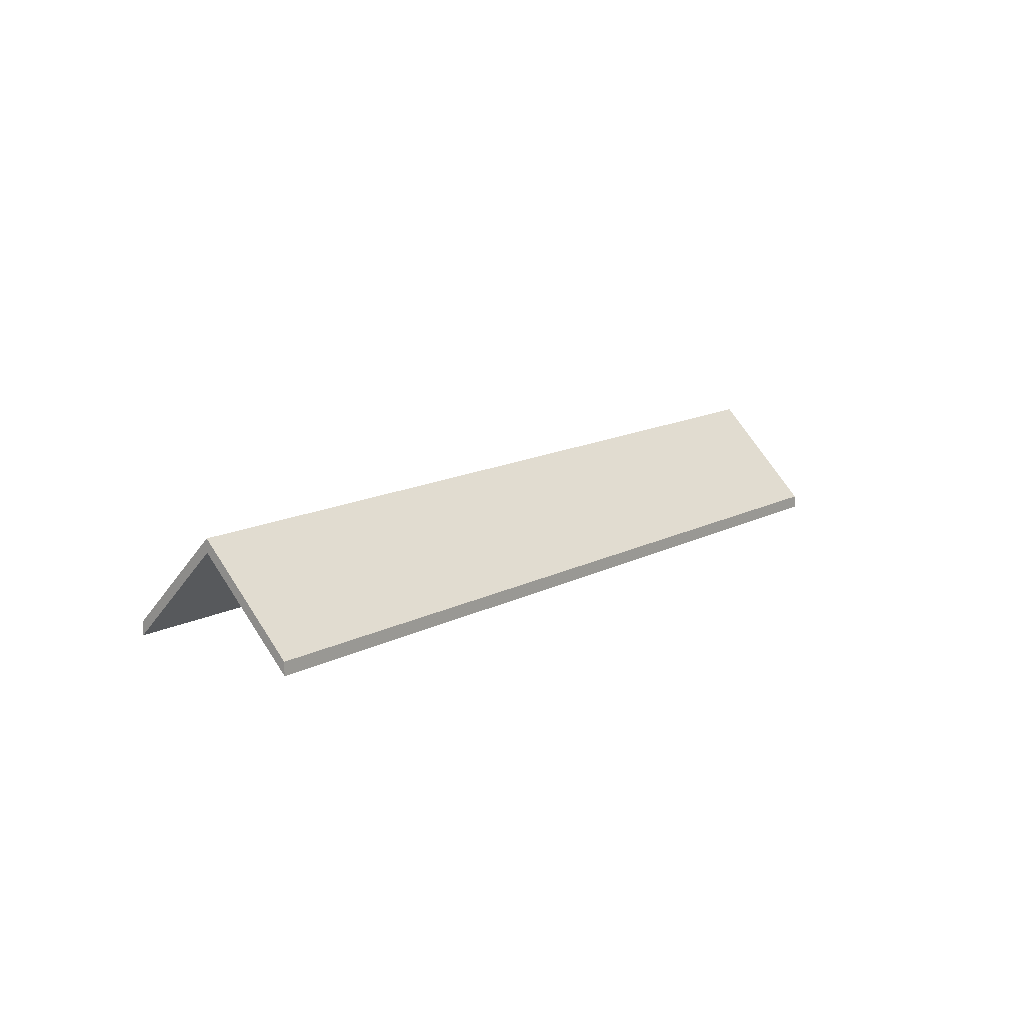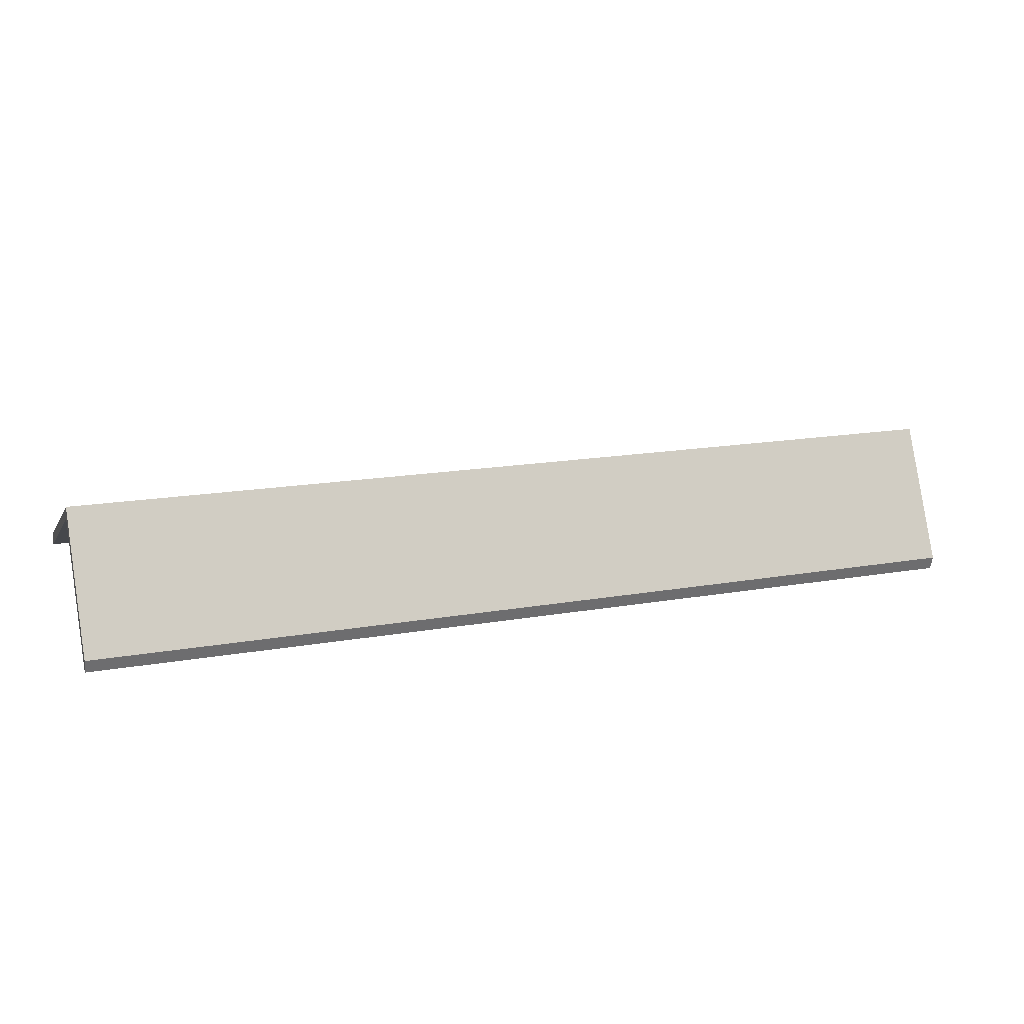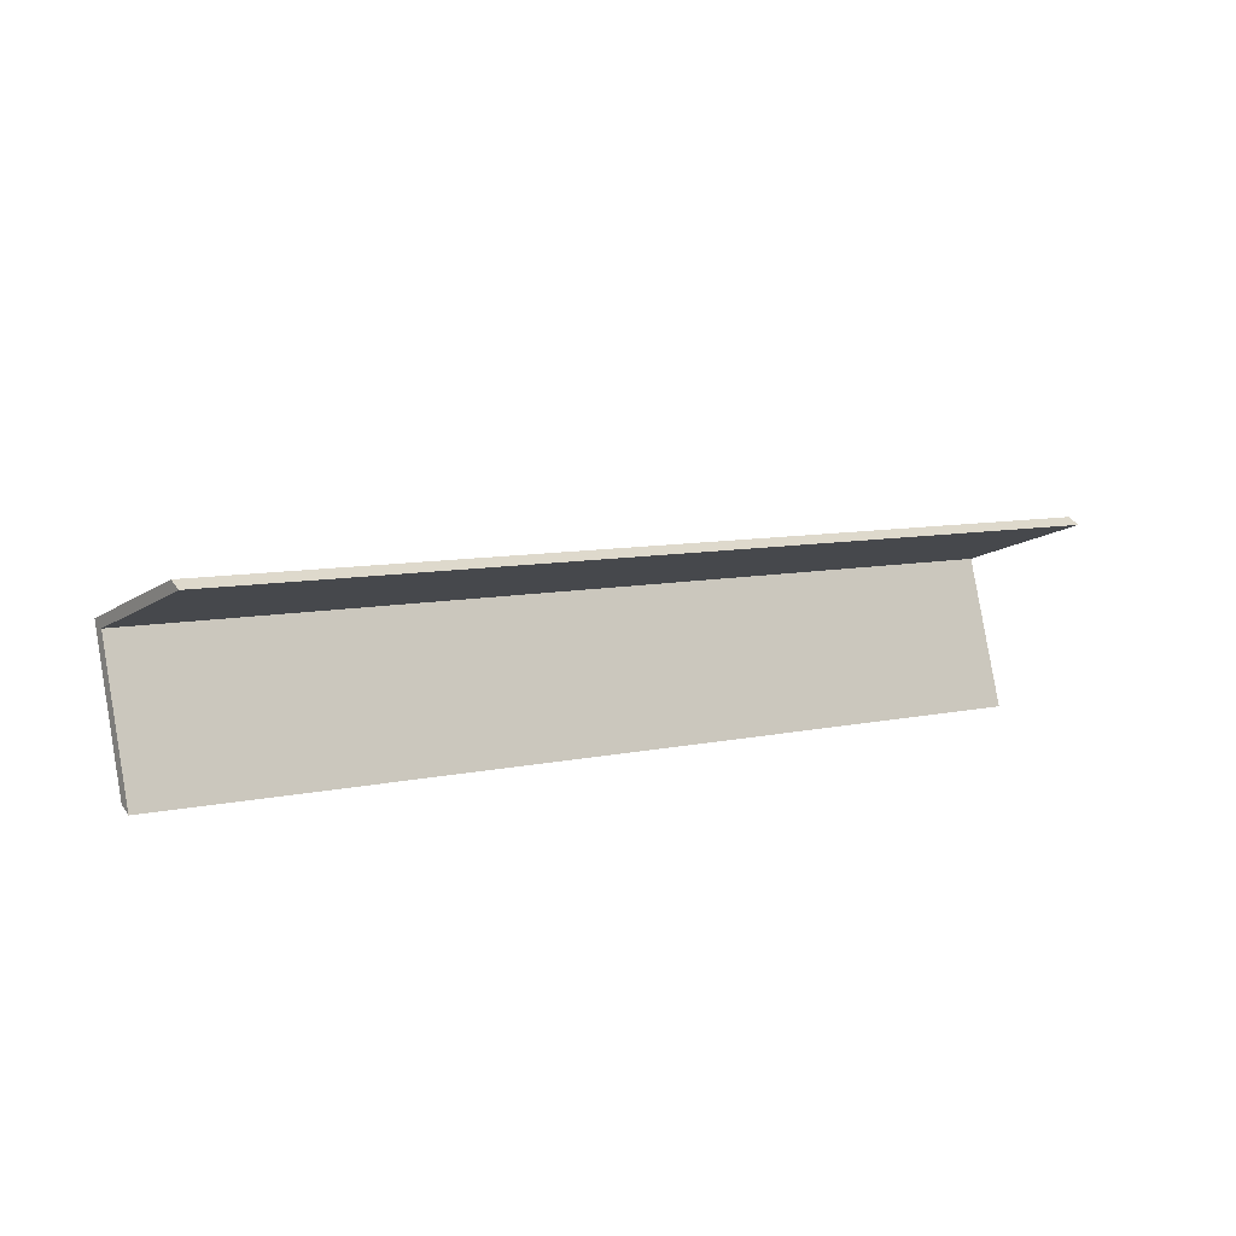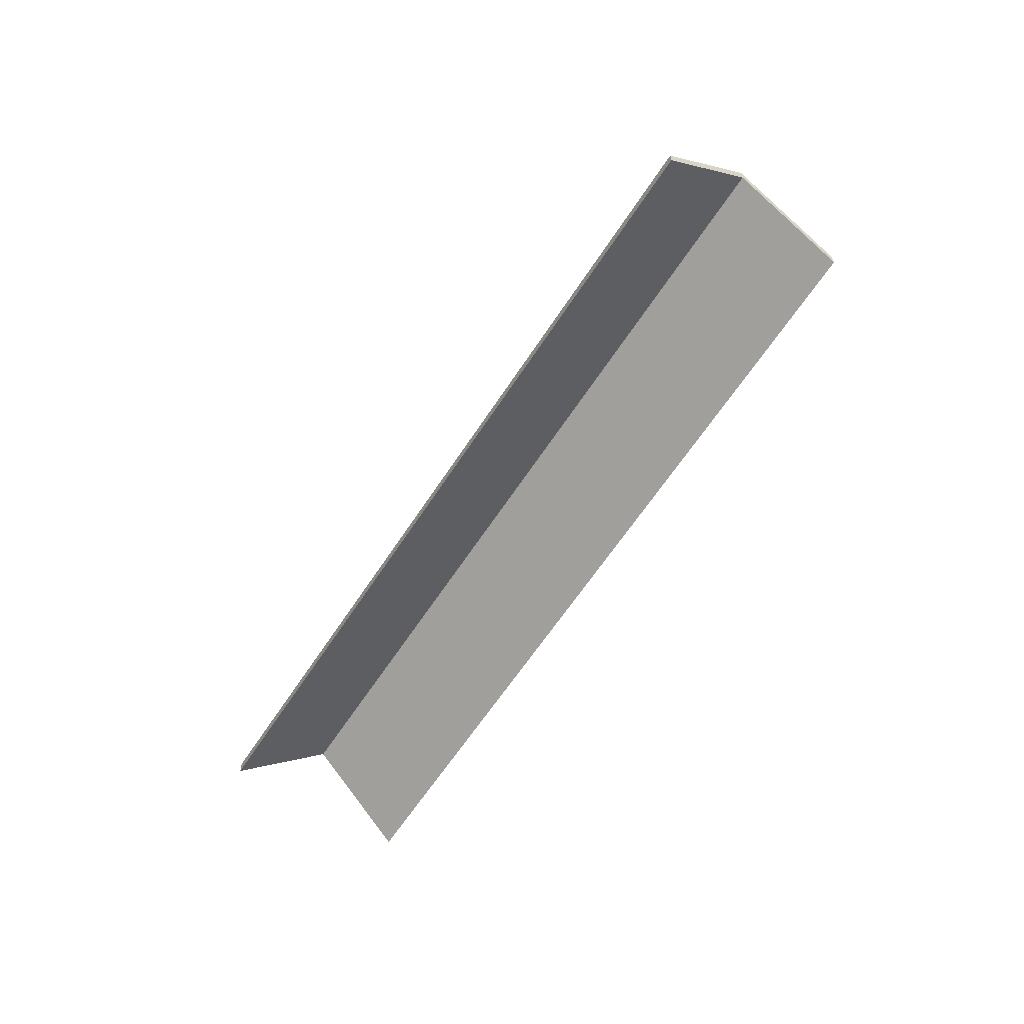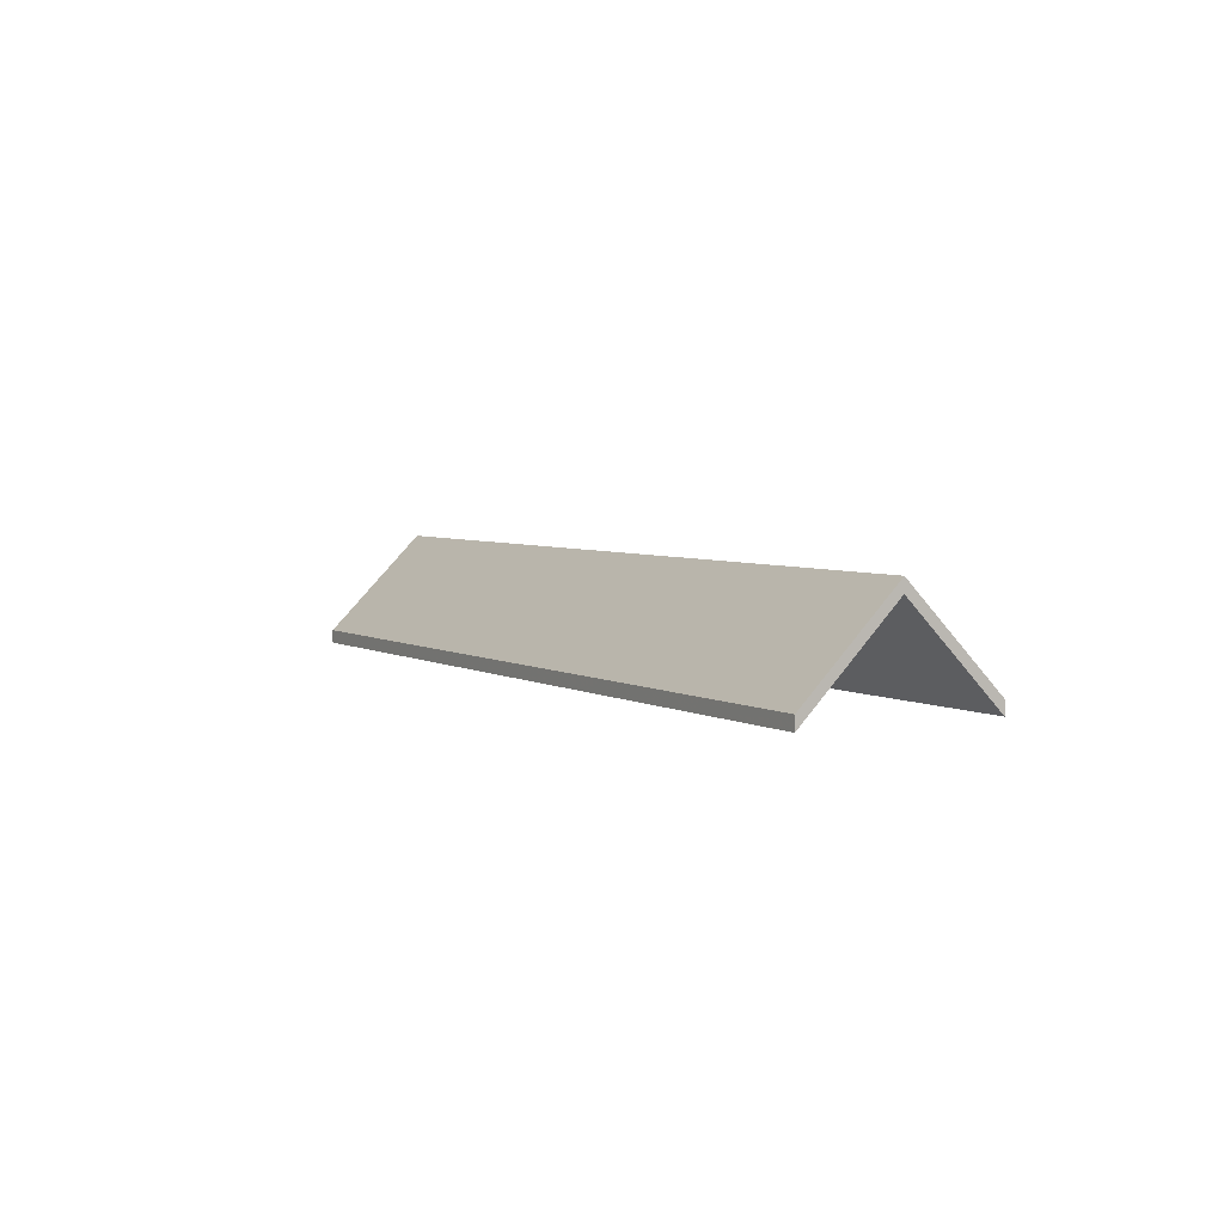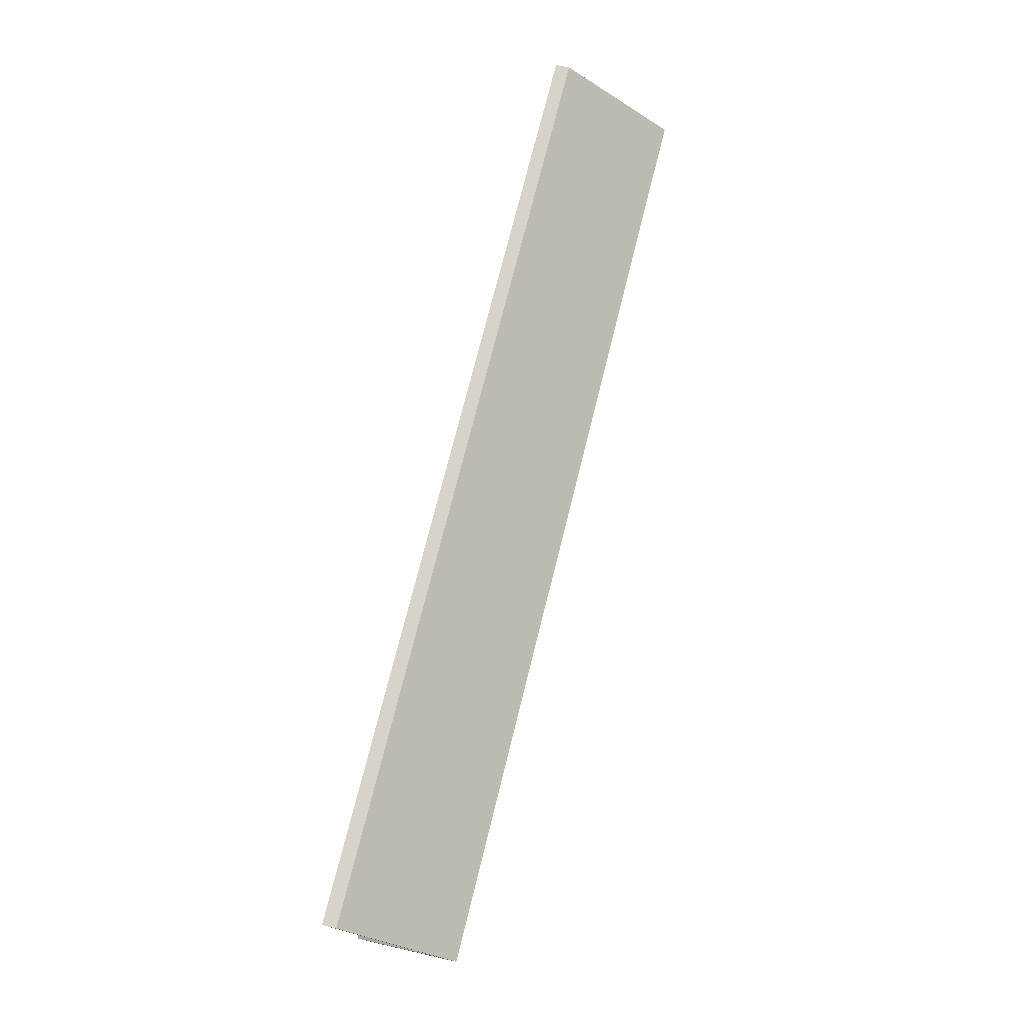
<metadata>
{"format":"obj","ext":"obj","renderer":"f3d","projection":"perspective","resolution":1024,"background":"white","views":[{"elev":13.1,"azim":-31.9,"up":"+Y"},{"elev":-55.4,"azim":173.8,"up":"+Z"},{"elev":40.3,"azim":-30.9,"up":"+Z"},{"elev":-59.7,"azim":-103.6,"up":"+Y"},{"elev":4.1,"azim":-100.9,"up":"+Y"},{"elev":56.2,"azim":105.0,"up":"+Z"}]}
</metadata>
<code>
v 1.694 -0.08797 0.4352
v 1.7 -0.1076 0.4538
v 1.7 -0.1102 0.4538
v 1.694 -0.09061 0.4352
v 1.7 -0.1076 0.4538
v 1.538 -0.1076 0.5081
v 1.538 -0.1102 0.5081
v 1.7 -0.1102 0.4538
v 1.532 -0.08848 0.4899
v 1.694 -0.08797 0.4352
v 1.694 -0.09061 0.4352
v 1.532 -0.09112 0.4899
v 1.538 -0.1076 0.5081
v 1.532 -0.08848 0.4899
v 1.532 -0.09112 0.4899
v 1.538 -0.1102 0.5081
v 1.694 -0.08797 0.4352
v 1.532 -0.08848 0.4899
v 1.538 -0.1076 0.5081
v 1.7 -0.1076 0.4538
v 1.538 -0.1102 0.5081
v 1.532 -0.09112 0.4899
v 1.694 -0.09061 0.4352
v 1.7 -0.1102 0.4538
v 1.532 -0.08848 0.4899
v 1.526 -0.1076 0.4718
v 1.526 -0.1102 0.4718
v 1.532 -0.09112 0.4899
v 1.694 -0.08797 0.4352
v 1.532 -0.08848 0.4899
v 1.532 -0.09112 0.4899
v 1.694 -0.09061 0.4352
v 1.526 -0.1076 0.4718
v 1.688 -0.1076 0.4166
v 1.688 -0.1102 0.4166
v 1.526 -0.1102 0.4718
v 1.688 -0.1076 0.4166
v 1.694 -0.08797 0.4352
v 1.694 -0.09061 0.4352
v 1.688 -0.1102 0.4166
v 1.532 -0.08848 0.4899
v 1.694 -0.08797 0.4352
v 1.688 -0.1076 0.4166
v 1.526 -0.1076 0.4718
v 1.688 -0.1102 0.4166
v 1.694 -0.09061 0.4352
v 1.532 -0.09112 0.4899
v 1.526 -0.1102 0.4718
f 1 2 3
f 1 3 4
f 5 6 7
f 5 7 8
f 9 10 11
f 9 11 12
f 13 14 15
f 13 15 16
f 17 18 19
f 17 19 20
f 21 22 23
f 21 23 24
f 25 26 27
f 25 27 28
f 29 30 31
f 29 31 32
f 33 34 35
f 33 35 36
f 37 38 39
f 37 39 40
f 41 42 43
f 41 43 44
f 45 46 47
f 45 47 48

</code>
